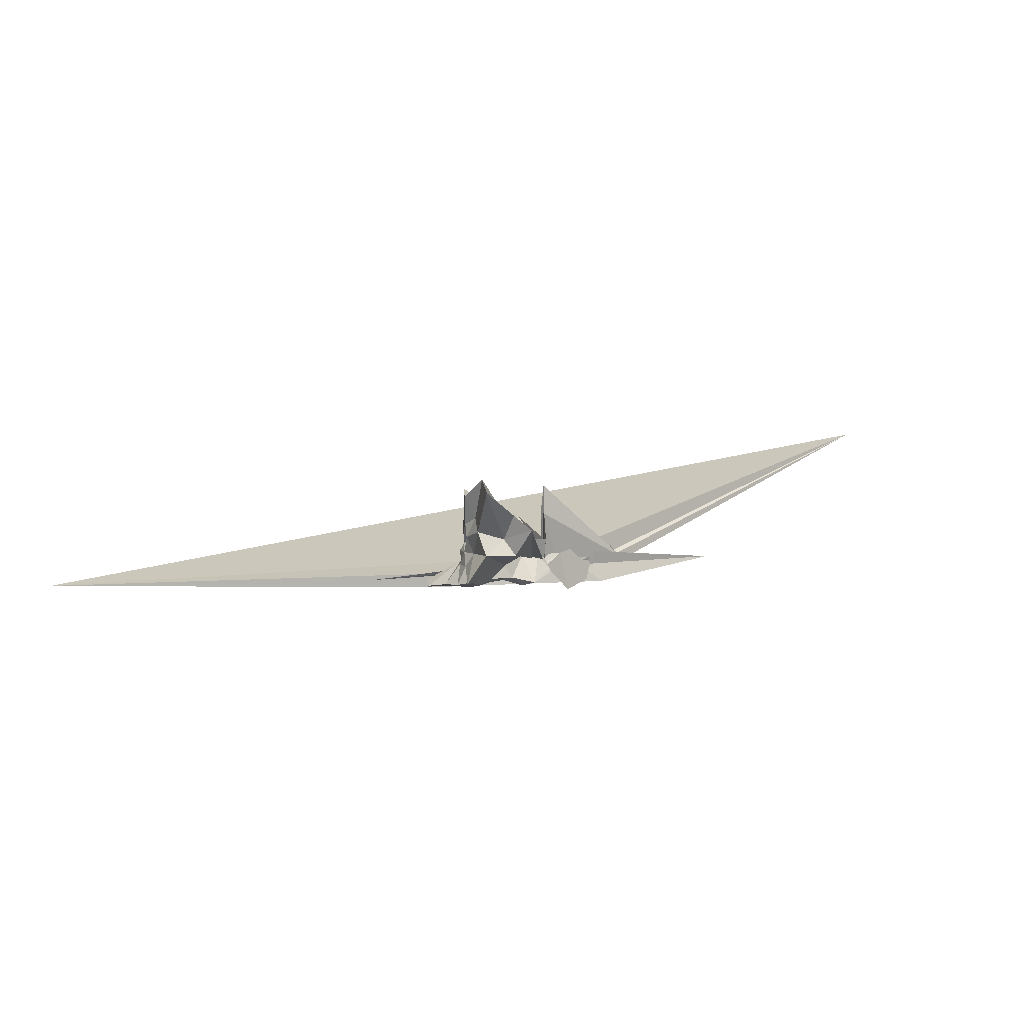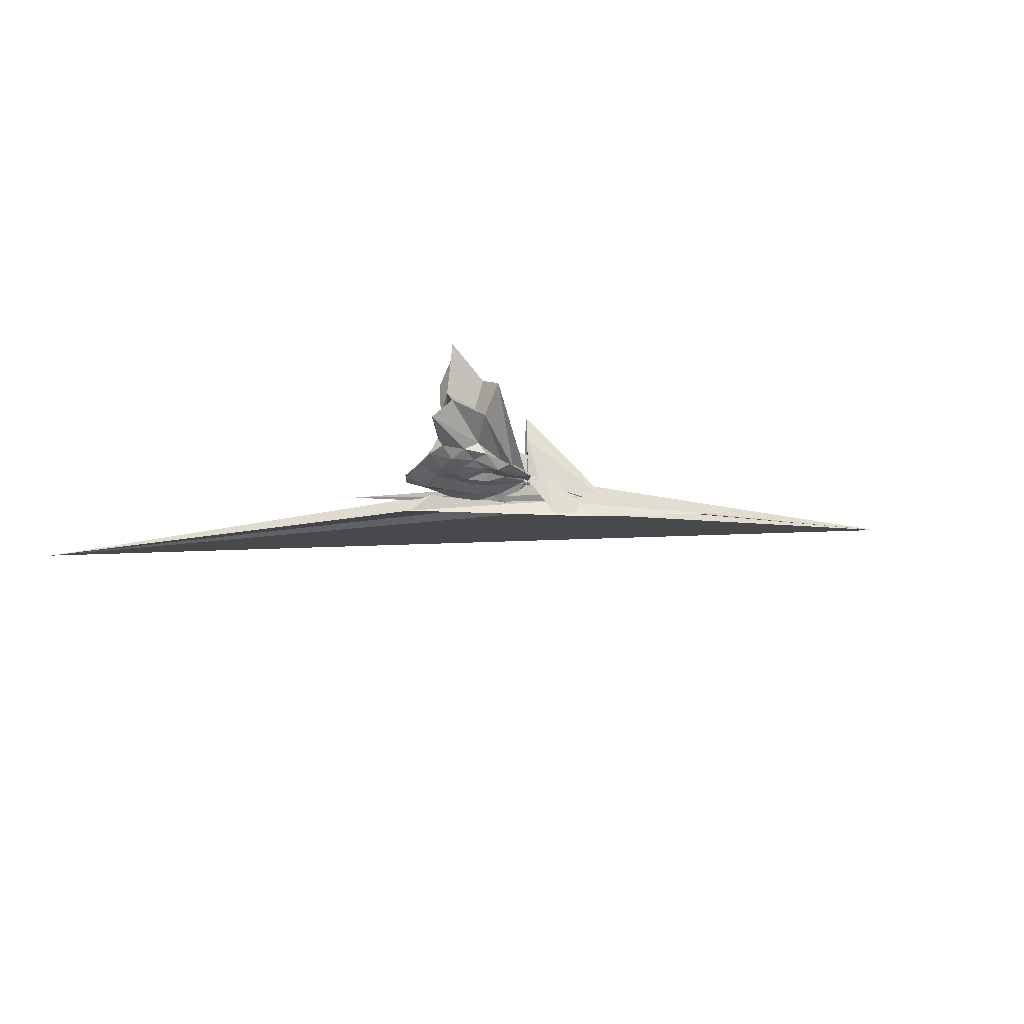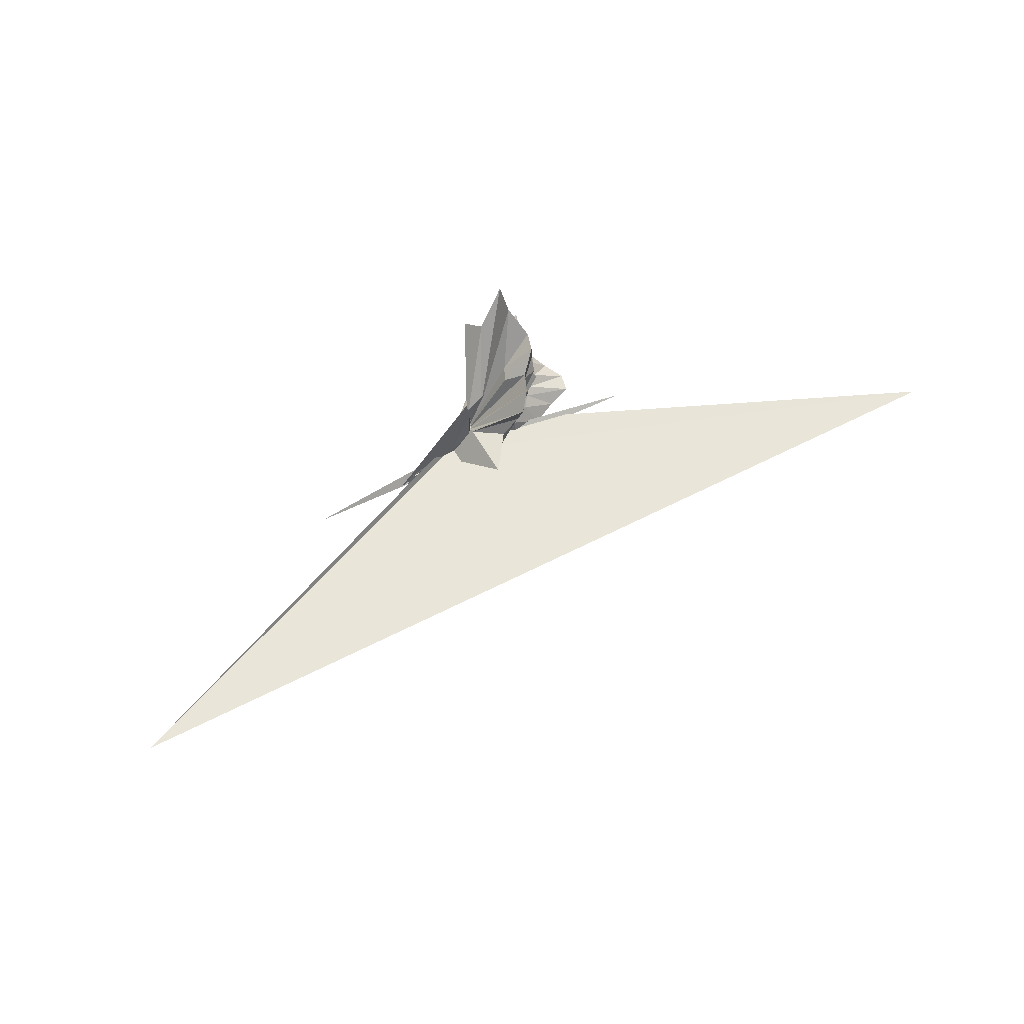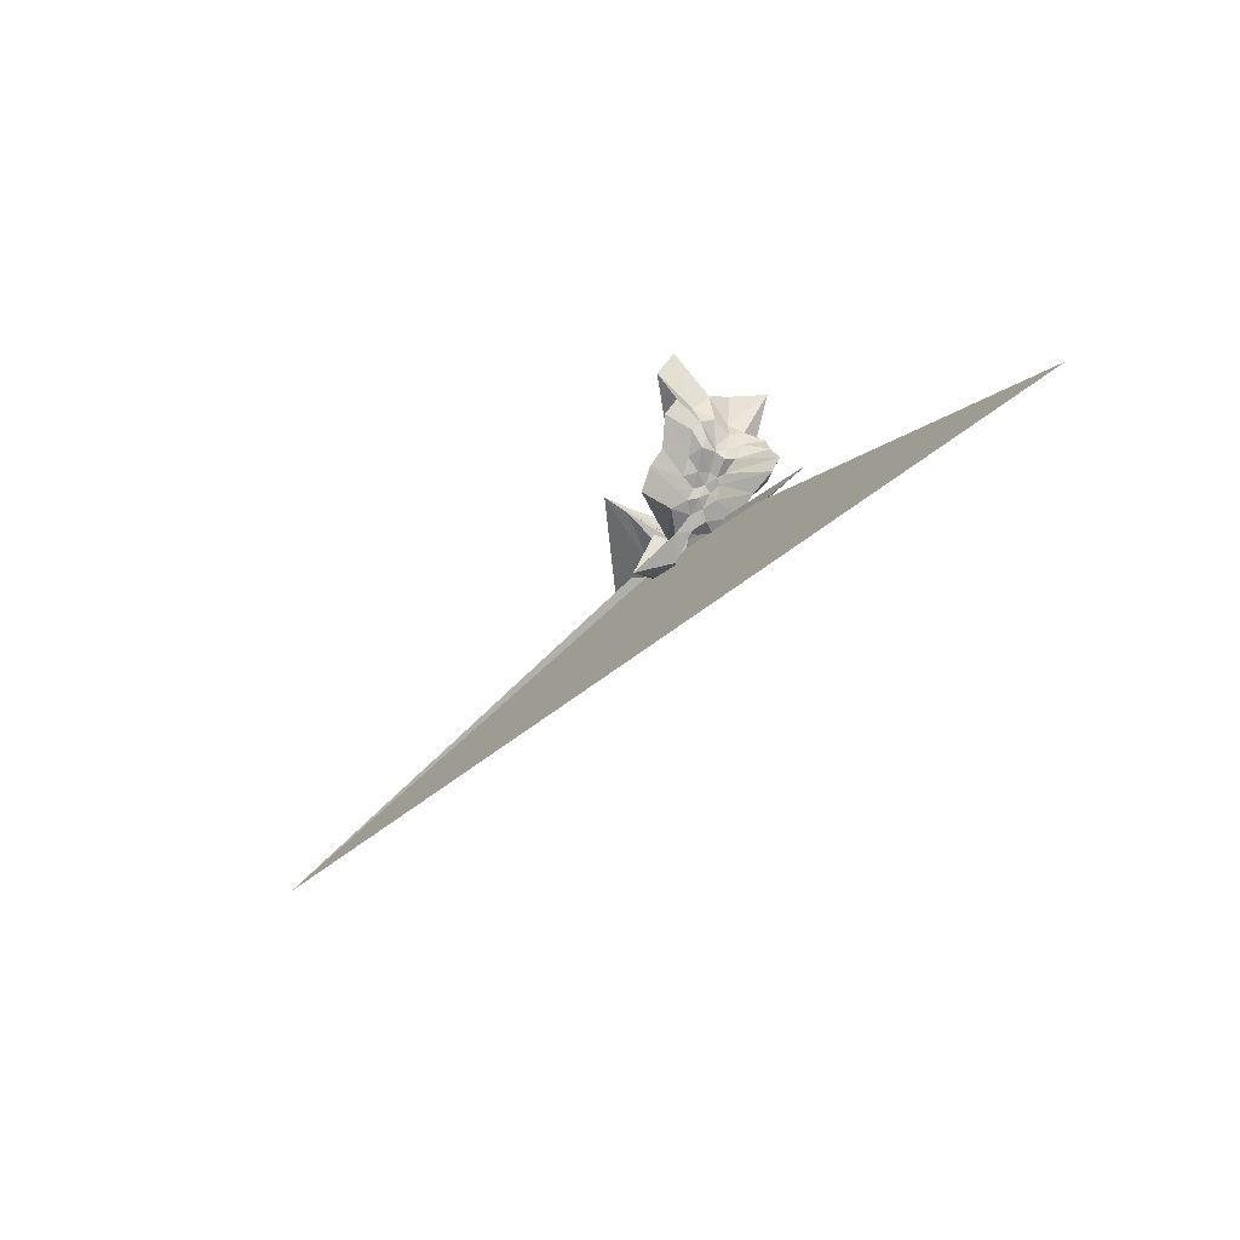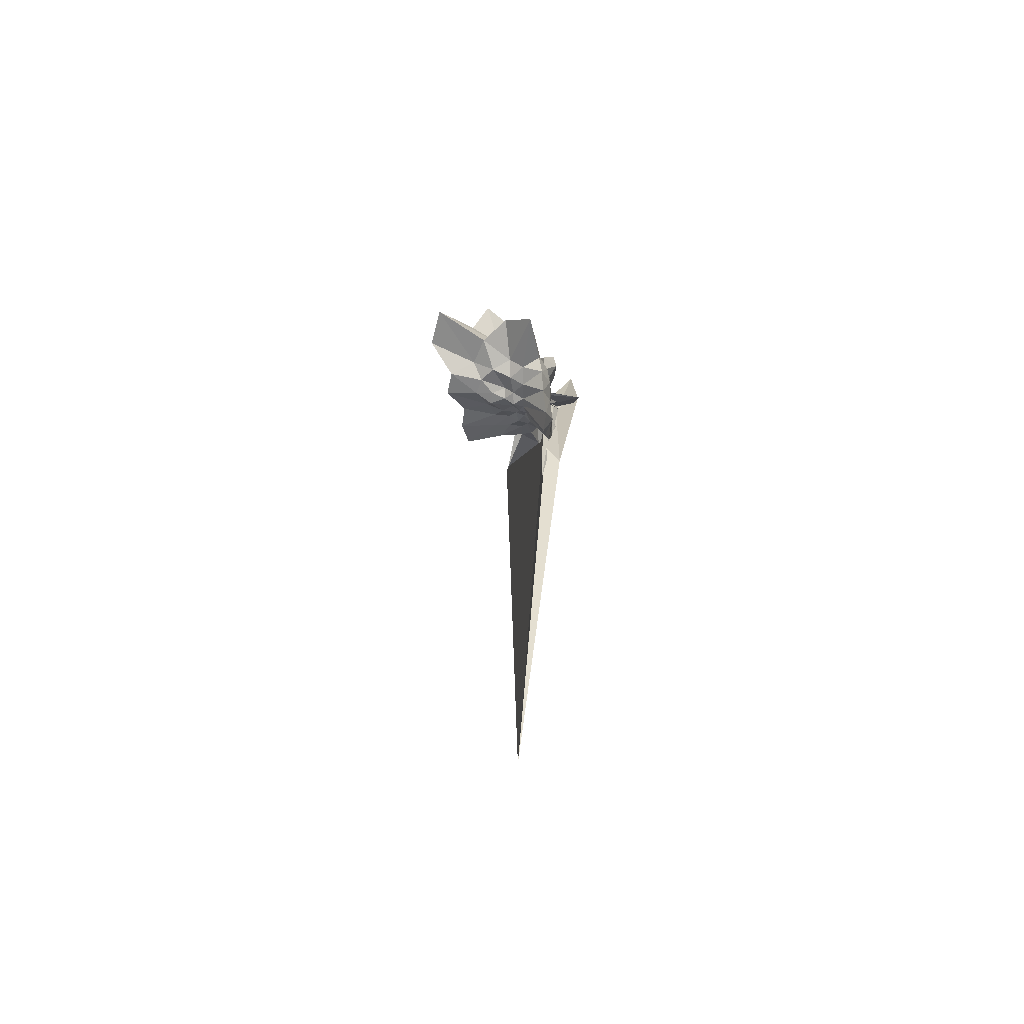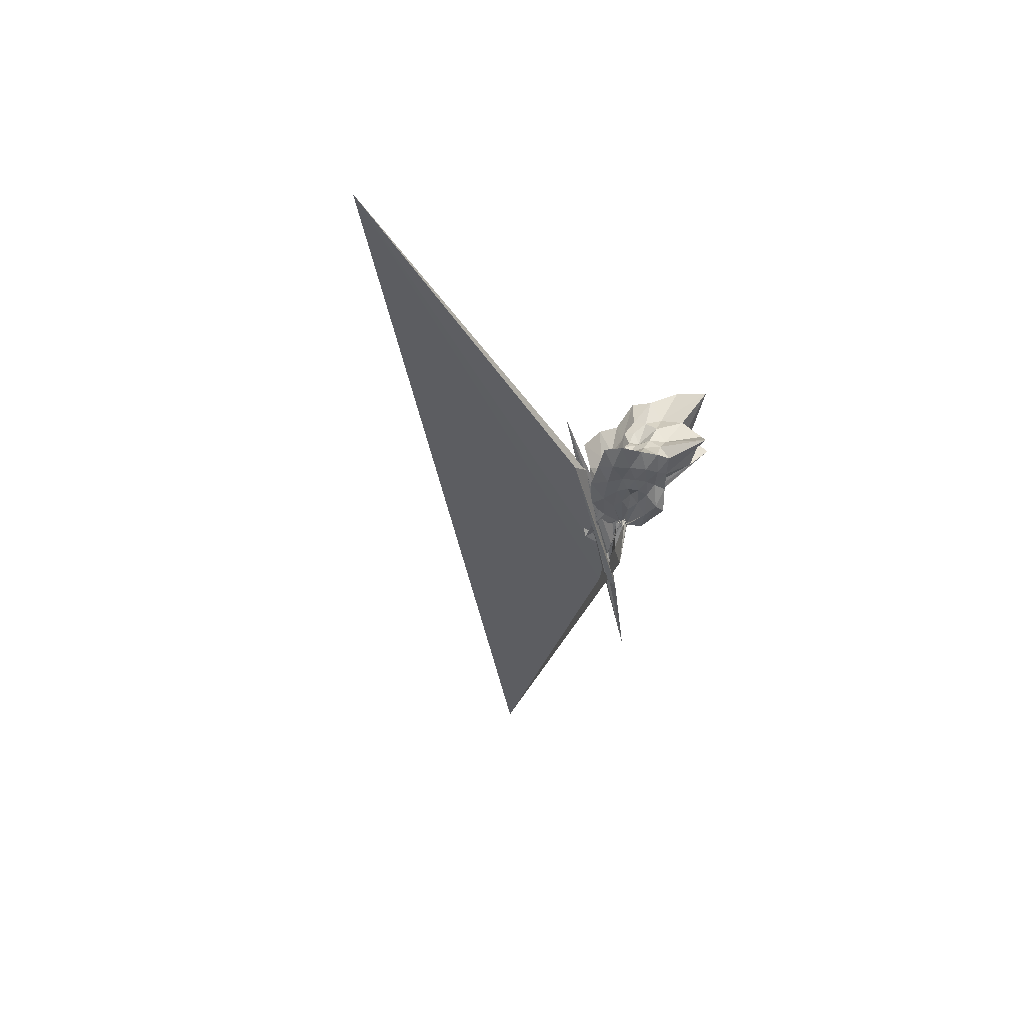
<metadata>
{"format":"obj","ext":"obj","renderer":"f3d","projection":"perspective","resolution":1024,"background":"white","views":[{"elev":6.8,"azim":146.0,"up":"+Z"},{"elev":-32.7,"azim":154.4,"up":"+Z"},{"elev":74.5,"azim":-42.8,"up":"+Z"},{"elev":-57.1,"azim":56.3,"up":"+Y"},{"elev":-0.1,"azim":97.9,"up":"+Y"},{"elev":-43.8,"azim":83.0,"up":"+Z"}]}
</metadata>
<code>
v -1.527 0.0218 -0.6837
v -0.5456 0.04589 -0.6466
v 0.5028 -0.0113 0.2274
v 0.6202 0.2373 0.425
v 0.5972 0.5921 0.581
v 0.9535 1.571 1.214
v 0.1337 1.328 0.6753
v -1.443 0.148 -0.5349
v -1.527 0.06202 -0.622
v -1.535 0.01359 -0.615
v -2.145 -0.1231 -0.6934
v 1.763 -1.726 -0.9174
v -5.556 0.6944 -0.6963
v -2.937 -0.07486 -0.916
v -2.359 -0.1723 -0.6701
v -1.603 -0.1801 -0.048
v -1.568 -0.1726 -0.3364
v -0.6794 -0.8072 0.2149
v -0.4694 -0.5916 -0.001291
v -0.2938 -0.4258 -0.01494
v -0.005496 -0.3337 0.08287
v 0.3977 -0.2113 0.2712
v 0.4087 0.09178 -0.0221
v 0.7172 0.4434 0.1822
v 0.8095 1.011 0.3517
v 0.1623 1.007 0.1518
v -0.03125 1.739 0.3977
v -1.507 0.05618 -0.5734
v -1.53 0.06035 -0.5969
v -1.518 -0.02355 -0.5799
v -2.345 -0.1788 -0.768
v -2.543 -0.1591 -0.6963
v -3.037 0.09478 -1.119
v -2.704 -0.1095 -0.8536
v -2.365 -0.1924 -0.6862
v -1.865 -1.416 0.237
v -1.095 -0.7654 -0.1577
v -0.6804 -0.6253 -0.2086
v -0.3398 -0.5293 -0.1796
v -0.1517 -0.3636 -0.1738
v 0.08053 -0.247 -0.126
v 0.4105 -0.1199 -0.01441
v 0.667 0.2738 -0.1578
v 0.6617 0.6299 -0.1489
v 0.8573 1.395 -0.09133
v 0.0649 1.293 -0.1597
v -1.145 0.1437 -0.452
v -1.527 0.05148 -0.4883
v -1.538 0.04671 -0.5342
v -2.183 -0.1132 -0.608
v 0.2504 -1.077 -0.8124
v 0.6057 -1.37 -1.133
v -3.042 -0.05891 -1.035
v -2.602 -0.09173 -0.7519
v -2.234 -0.3391 -0.6796
v -1.507 -0.9366 -0.4537
v -0.8741 -0.7428 -0.3817
v -0.4842 -0.5664 -0.3443
v -0.2034 -0.4275 -0.3165
v 0.08542 -0.34 -0.2638
v 0.4482 -0.24 -0.1963
v 0.5118 -0.008587 -0.1924
v 0.7707 0.4769 -0.4293
v 1.287 1.367 -0.6362
v -0.06621 0.6845 -0.4532
v -0.8451 0.1832 -0.3646
v -1.278 0.1707 -0.3959
v -1.536 -0.006135 -0.4221
v -1.516 0.01103 -0.4103
v -2.275 -0.1094 -0.5079
v 7.177 -6.49 -1.191
v -2.949 -0.1422 -0.5012
v -2.773 -0.09693 -0.6067
v -2.314 -0.1736 -0.6683
v -1.938 -0.7471 -0.6997
v -1.254 -0.1715 -0.4336
v -0.6286 -0.6517 -0.5183
v -0.2005 -0.5535 -0.4478
v 0.014 -0.3799 -0.387
v 0.2094 -0.2661 -0.3604
v 0.4968 -0.1266 -0.3905
v 0.6898 0.1389 -0.4196
v 0.7448 0.6593 -0.7406
v 0.253 0.6911 -0.7055
v -0.2256 0.7437 -0.7129
v -0.7557 0.7995 -0.8546
v -1.45 0.3538 -0.6573
v -1.502 0.09587 -0.5912
v -1.971 0.02454 -0.4108
v -11.81 -1.264 1.679
v -3.613 -0.1021 -0.5638
v -3.378 -0.02404 -0.361
v -2.214 -0.1453 -0.6224
v -1.564 -0.07579 -0.4927
v -1.391 -0.6965 -0.8932
v -0.7583 -0.8189 -0.8266
v -0.1156 -0.9117 -0.8357
v 0.4129 -0.8301 -0.8244
v 0.9361 -0.7856 -0.8525
v 1.104 -0.4467 -0.9258
v 0.9642 -0.0002856 -0.8452
v 0.8955 0.3739 -0.8181
v 0.4995 -0.005813 0.5511
v 0.7116 0.3597 1.016
v 0.6812 0.9802 1.416
v -0.9582 0.1756 -0.37
v -1.514 0.07701 -0.5047
v -1.507 0.05998 -0.6434
v -1.894 -0.06159 -0.5099
v -3.655 0.02472 -0.6398
v -2.223 -0.1598 -0.3864
v -1.747 -0.2395 -0.2942
v -1.546 -0.09212 -0.5076
v -0.6335 -0.9302 0.8889
v -0.3954 -0.607 0.3097
v -0.1985 -0.4 0.2745
v 0.109 -0.2189 0.364
v 0.4947 -0.002099 1.134
v -0.1506 0.2266 0.5958
v -0.82 0.2272 -0.022
v -1.455 0.2095 -0.04967
v -1.503 0.07914 0.4861
v -1.536 0.004495 1.086
v -1.532 -0.08134 0.5718
v -1.538 0.004944 -0.6497
v -0.2402 -0.6294 0.9594
v 0.01674 -0.2911 0.8697
v -0.3514 -0.001874 0.6062
v -1.525 0.03281 -0.6843
v -1.51 0.05027 -0.6636
v -1.533 0.006329 -0.6533
v -1.523 0.03196 -0.685
v 0.4234 0.4616 -0.8659
v -0.06837 0.4872 -0.7607
v -0.5744 0.5985 -0.9309
v -1.428 0.4261 -0.737
v -1.517 0.1293 -0.6423
v -2.159 0.04896 -1.233
v -2.206 -0.04569 -0.7739
v -1.582 -0.09468 -0.5572
v -1.559 -0.02928 -0.5209
v -1.161 -0.4451 -0.7161
v -0.5322 -0.566 -0.8531
v 0.03246 -0.5691 -0.8966
v 0.5791 -0.5506 -0.9929
v 0.5407 -0.1668 -0.9262
v 0.5352 0.1783 -0.9305
v 0.08932 0.2763 -0.8489
v -0.3514 0.3582 -0.816
v -0.942 0.4198 -0.8546
v -1.515 0.1248 -0.6032
v -1.518 0.07773 -0.5457
v -1.534 0.00738 -0.585
v -0.8952 -0.279 -0.7049
v -0.3081 -0.3064 -0.8194
v 0.09237 -0.2559 -0.831
v 0.1498 0.0126 -0.8791
v -0.1837 0.1455 -0.8569
v -0.6886 0.2176 -0.754
v -0.9946 0.06168 -0.6651
v -0.6635 -0.1273 -0.7585
v -0.159 -0.09626 -0.8677
f 3 23 4
f 4 23 24
f 4 24 5
f 5 24 25
f 5 25 6
f 6 25 26
f 6 26 7
f 7 26 27
f 7 27 8
f 8 27 28
f 8 28 9
f 9 28 29
f 9 29 10
f 10 29 30
f 10 30 11
f 11 30 31
f 11 31 12
f 12 31 32
f 12 32 13
f 13 32 33
f 13 33 14
f 14 33 34
f 14 34 15
f 15 34 35
f 15 35 16
f 16 35 36
f 16 36 17
f 17 36 37
f 17 37 18
f 18 37 38
f 18 38 19
f 19 38 39
f 19 39 20
f 20 39 40
f 20 40 21
f 21 40 41
f 21 41 22
f 22 41 42
f 22 42 3
f 3 42 23
f 23 43 24
f 24 43 44
f 24 44 25
f 25 44 45
f 25 45 26
f 26 45 46
f 26 46 27
f 27 46 47
f 27 47 28
f 28 47 48
f 28 48 29
f 29 48 49
f 29 49 30
f 30 49 50
f 30 50 31
f 31 50 51
f 31 51 32
f 32 51 52
f 32 52 33
f 33 52 53
f 33 53 34
f 34 53 54
f 34 54 35
f 35 54 55
f 35 55 36
f 36 55 56
f 36 56 37
f 37 56 57
f 37 57 38
f 38 57 58
f 38 58 39
f 39 58 59
f 39 59 40
f 40 59 60
f 40 60 41
f 41 60 61
f 41 61 42
f 42 61 62
f 42 62 23
f 23 62 43
f 43 63 44
f 44 63 64
f 44 64 45
f 45 64 65
f 45 65 46
f 46 65 66
f 46 66 47
f 47 66 67
f 47 67 48
f 48 67 68
f 48 68 49
f 49 68 69
f 49 69 50
f 50 69 70
f 50 70 51
f 51 70 71
f 51 71 52
f 52 71 72
f 52 72 53
f 53 72 73
f 53 73 54
f 54 73 74
f 54 74 55
f 55 74 75
f 55 75 56
f 56 75 76
f 56 76 57
f 57 76 77
f 57 77 58
f 58 77 78
f 58 78 59
f 59 78 79
f 59 79 60
f 60 79 80
f 60 80 61
f 61 80 81
f 61 81 62
f 62 81 82
f 62 82 43
f 43 82 63
f 63 83 64
f 64 83 84
f 64 84 65
f 65 84 85
f 65 85 66
f 66 85 86
f 66 86 67
f 67 86 87
f 67 87 68
f 68 87 88
f 68 88 69
f 69 88 89
f 69 89 70
f 70 89 90
f 70 90 71
f 71 90 91
f 71 91 72
f 72 91 92
f 72 92 73
f 73 92 93
f 73 93 74
f 74 93 94
f 74 94 75
f 75 94 95
f 75 95 76
f 76 95 96
f 76 96 77
f 77 96 97
f 77 97 78
f 78 97 98
f 78 98 79
f 79 98 99
f 79 99 80
f 80 99 100
f 80 100 81
f 81 100 101
f 81 101 82
f 82 101 102
f 82 102 63
f 63 102 83
f 103 104 118
f 104 119 118
f 104 105 119
f 105 120 119
f 105 106 120
f 106 107 120
f 107 121 120
f 107 108 121
f 108 122 121
f 108 109 122
f 109 110 122
f 110 123 122
f 110 111 123
f 111 124 123
f 111 112 124
f 112 113 124
f 113 125 124
f 113 114 125
f 114 126 125
f 114 115 126
f 115 116 126
f 116 127 126
f 116 117 127
f 117 118 127
f 117 103 118
f 118 119 128
f 119 129 128
f 119 120 129
f 120 121 129
f 121 130 129
f 121 122 130
f 122 123 130
f 123 131 130
f 123 124 131
f 124 125 131
f 125 132 131
f 125 126 132
f 126 127 132
f 127 128 132
f 127 118 128
f 133 148 134
f 134 148 149
f 134 149 135
f 135 149 150
f 135 150 136
f 136 150 137
f 137 150 151
f 137 151 138
f 138 151 152
f 138 152 139
f 139 152 140
f 140 152 153
f 140 153 141
f 141 153 154
f 141 154 142
f 142 154 143
f 143 154 155
f 143 155 144
f 144 155 156
f 144 156 145
f 145 156 146
f 146 156 157
f 146 157 147
f 147 157 148
f 147 148 133
f 148 158 149
f 149 158 159
f 149 159 150
f 150 159 151
f 151 159 160
f 151 160 152
f 152 160 153
f 153 160 161
f 153 161 154
f 154 161 155
f 155 161 162
f 155 162 156
f 156 162 157
f 157 162 158
f 157 158 148
f 3 4 103
f 103 4 104
f 4 5 104
f 104 5 105
f 5 6 105
f 105 6 106
f 6 7 106
f 7 8 106
f 106 8 107
f 8 9 107
f 107 9 108
f 9 10 108
f 108 10 109
f 10 11 109
f 11 12 109
f 109 12 110
f 12 13 110
f 110 13 111
f 13 14 111
f 111 14 112
f 14 15 112
f 15 16 112
f 112 16 113
f 16 17 113
f 113 17 114
f 17 18 114
f 114 18 115
f 18 19 115
f 19 20 115
f 115 20 116
f 20 21 116
f 116 21 117
f 21 22 117
f 117 22 103
f 22 3 103
f 83 133 84
f 84 133 134
f 84 134 85
f 85 134 135
f 85 135 86
f 86 135 136
f 86 136 87
f 87 136 88
f 88 136 137
f 88 137 89
f 89 137 138
f 89 138 90
f 90 138 139
f 90 139 91
f 91 139 92
f 92 139 140
f 92 140 93
f 93 140 141
f 93 141 94
f 94 141 142
f 94 142 95
f 95 142 96
f 96 142 143
f 96 143 97
f 97 143 144
f 97 144 98
f 98 144 145
f 98 145 99
f 99 145 100
f 100 145 146
f 100 146 101
f 101 146 147
f 101 147 102
f 102 147 133
f 102 133 83
f 128 129 1
f 129 130 1
f 130 131 1
f 131 132 1
f 132 128 1
f 159 158 2
f 160 159 2
f 161 160 2
f 162 161 2
f 158 162 2

</code>
